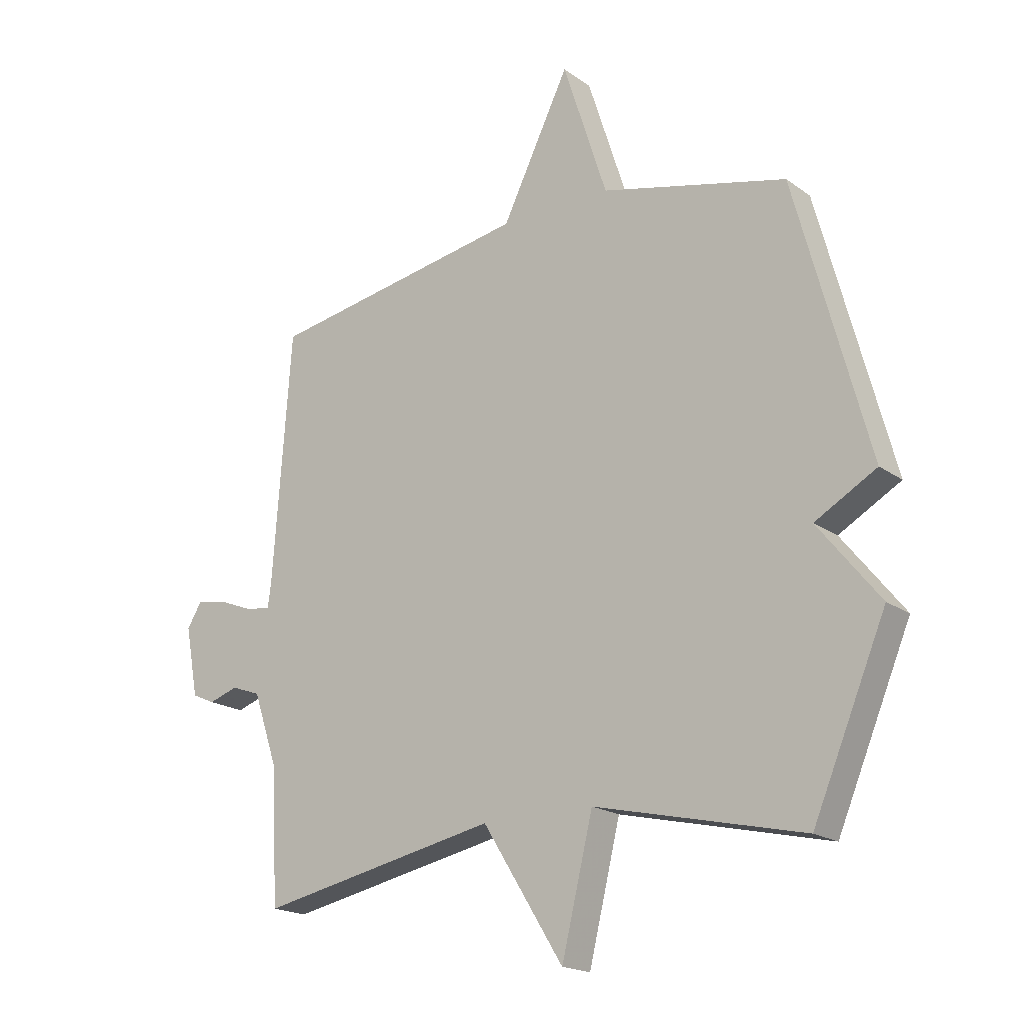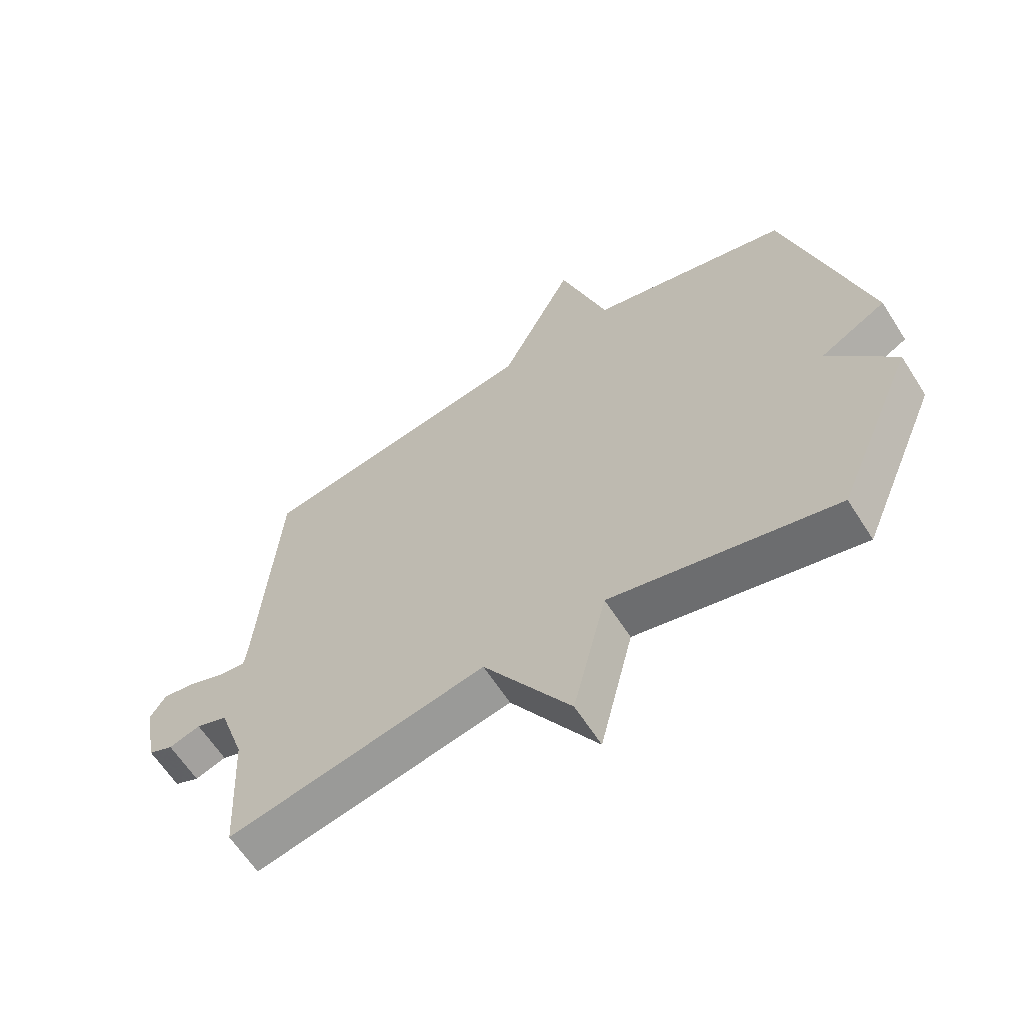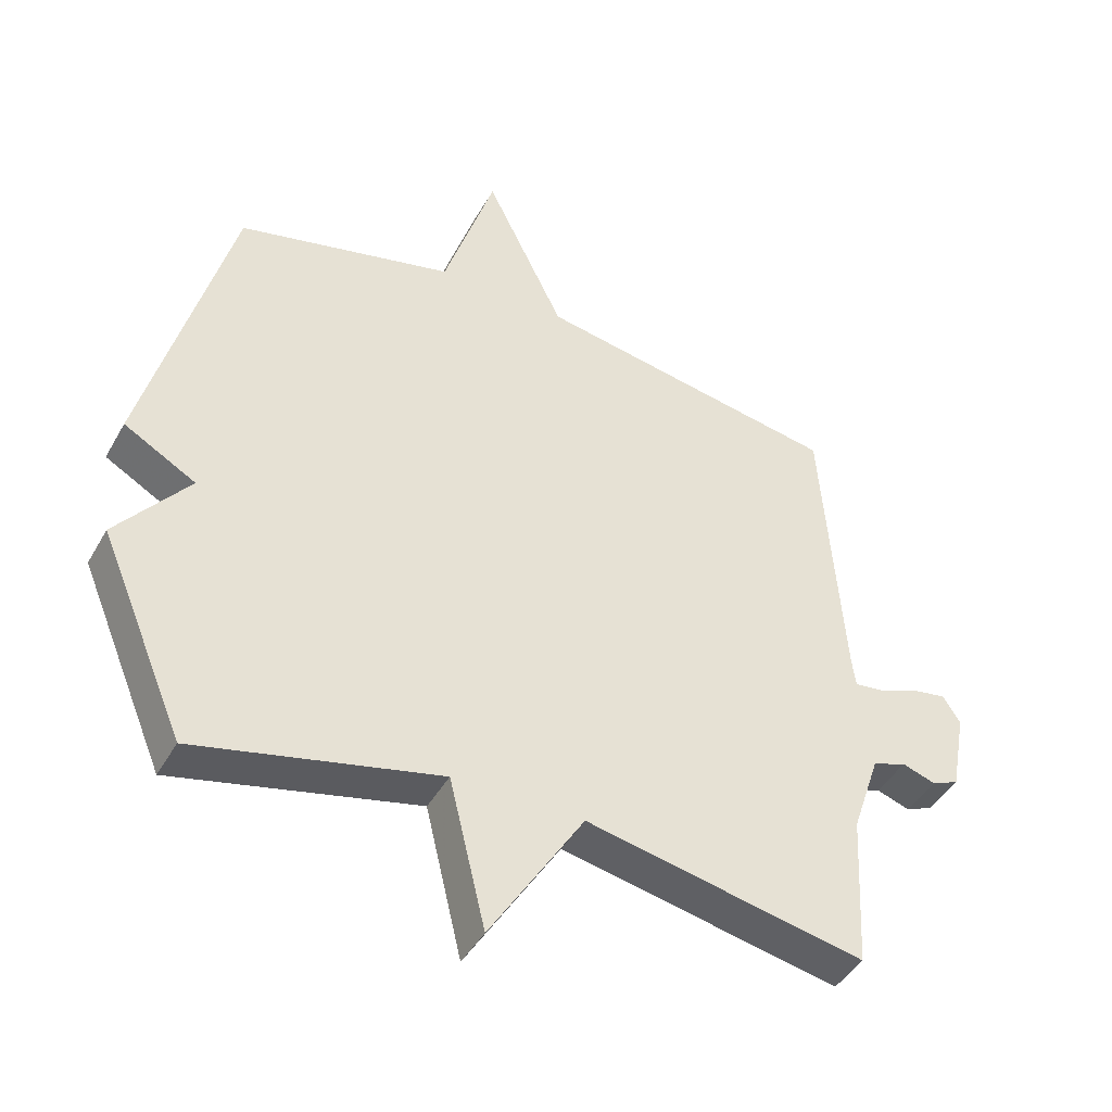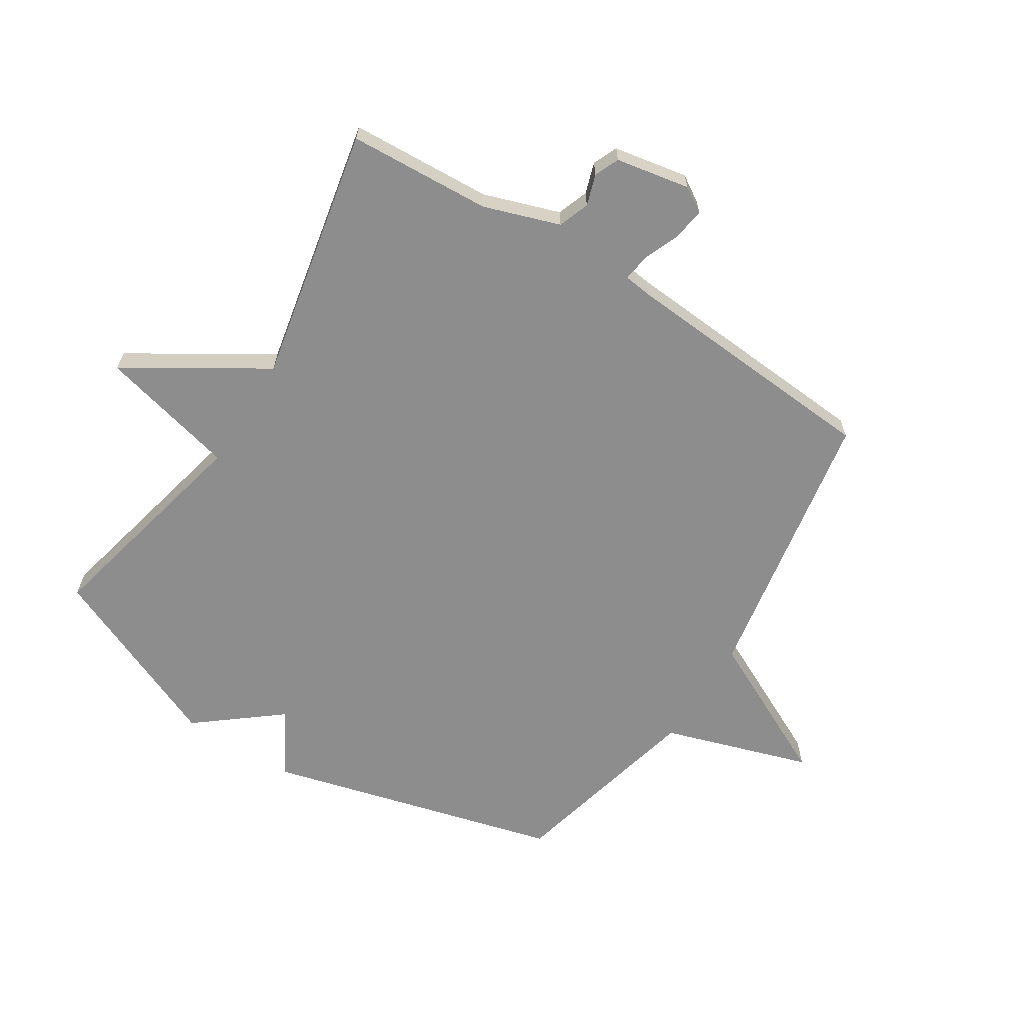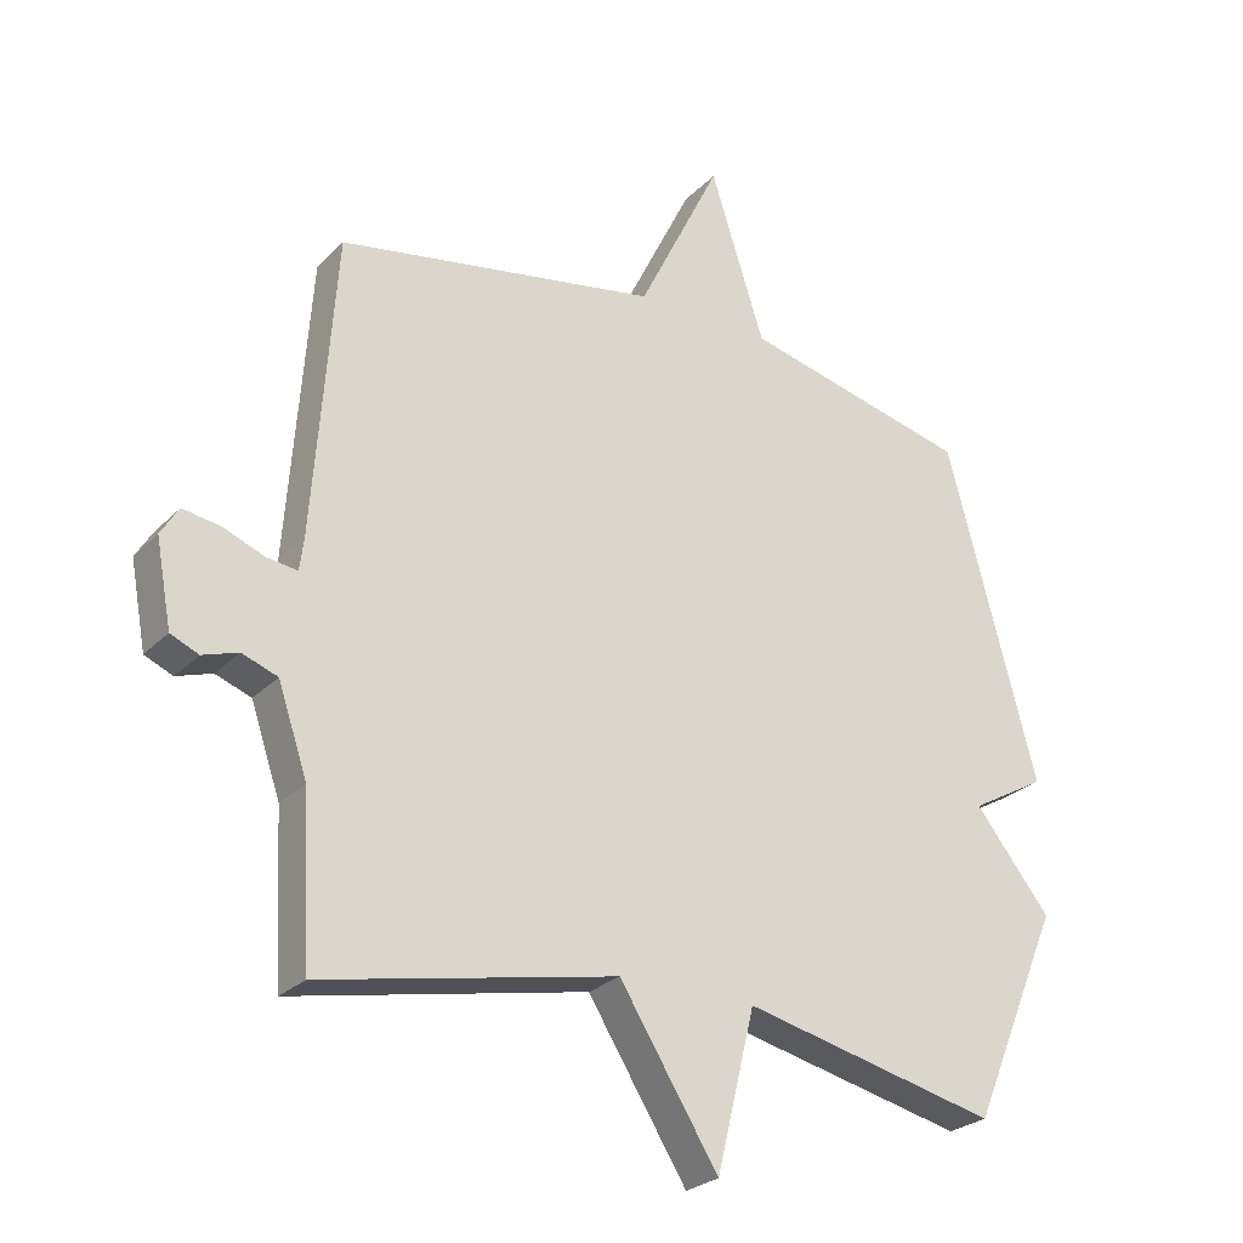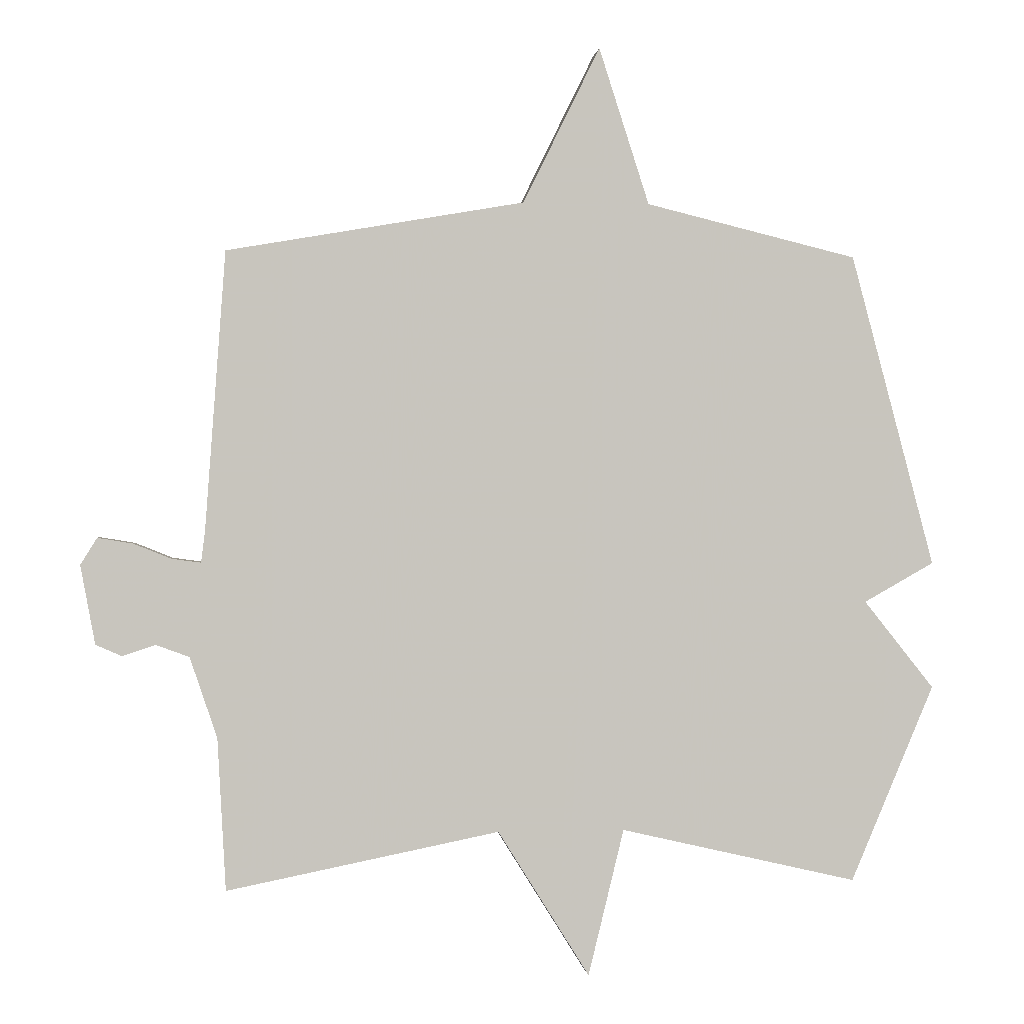
<metadata>
{"format":"obj","ext":"obj","renderer":"f3d","projection":"perspective","resolution":1024,"background":"white","views":[{"elev":-19.0,"azim":37.2,"up":"+Z"},{"elev":-62.7,"azim":32.5,"up":"+Z"},{"elev":-43.7,"azim":152.4,"up":"+Z"},{"elev":-64.7,"azim":-122.3,"up":"+Y"},{"elev":-26.1,"azim":-33.4,"up":"+Z"},{"elev":0.3,"azim":-6.3,"up":"+Z"}]}
</metadata>
<code>
v -0.5 0.07 0.5
v -0.032 0.07 0.581
v 0.089 0.07 0.827
v 0.168 0.07 0.581
v 0.5 0.07 0.5
v 0.631 0.07 0.009
v 0.521 0.07 -0.053
v 0.631 0.07 -0.191
v 0.5 0.07 -0.5
v 0.128 0.07 -0.414
v 0.072 0.07 -0.644
v -0.072 0.07 -0.414
v -0.5 0.07 -0.5
v -0.513 0.07 -0.261
v -0.556 0.07 -0.134
v -0.608 0.07 -0.115
v -0.66 0.07 -0.132
v -0.701 0.07 -0.114
v -0.724 0.07 0.01
v -0.698 0.07 0.052
v -0.643 0.07 0.043
v -0.583 0.07 0.019
v -0.538 0.07 0.013
v -0.532 0.07 0.061
v -0.5 0 0.5
v -0.032 0 0.581
v 0.089 0 0.827
v 0.168 0 0.581
v 0.5 0 0.5
v 0.631 0 0.009
v 0.521 0 -0.053
v 0.631 0 -0.191
v 0.5 0 -0.5
v 0.128 0 -0.414
v 0.072 0 -0.644
v -0.072 0 -0.414
v -0.5 0 -0.5
v -0.513 0 -0.261
v -0.556 0 -0.134
v -0.608 0 -0.115
v -0.66 0 -0.132
v -0.701 0 -0.114
v -0.724 0 0.01
v -0.698 0 0.052
v -0.643 0 0.043
v -0.583 0 0.019
v -0.538 0 0.013
v -0.532 0 0.061
f 20 21 22
f 19 20 22
f 18 19 22
f 17 18 22
f 16 17 22
f 15 16 22 23
f 14 15 23 24
f 12 13 14
f 10 11 12
f 24 1 2
f 14 24 2
f 12 14 2
f 10 12 2
f 9 10 2
f 8 9 2
f 7 8 2
f 6 7 2
f 5 6 2
f 4 5 2
f 2 3 4
f 46 45 44
f 46 44 43
f 46 43 42
f 46 42 41
f 46 41 40
f 47 46 40 39
f 48 47 39 38
f 38 37 36
f 36 35 34
f 26 25 48
f 26 48 38
f 26 38 36
f 26 36 34
f 26 34 33
f 26 33 32
f 26 32 31
f 26 31 30
f 26 30 29
f 26 29 28
f 28 27 26
f 1 25 26 2
f 2 26 27 3
f 3 27 28 4
f 4 28 29 5
f 5 29 30 6
f 6 30 31 7
f 7 31 32 8
f 8 32 33 9
f 9 33 34 10
f 10 34 35 11
f 11 35 36 12
f 12 36 37 13
f 13 37 38 14
f 14 38 39 15
f 15 39 40 16
f 16 40 41 17
f 17 41 42 18
f 18 42 43 19
f 19 43 44 20
f 20 44 45 21
f 21 45 46 22
f 22 46 47 23
f 23 47 48 24
f 24 48 25 1

</code>
